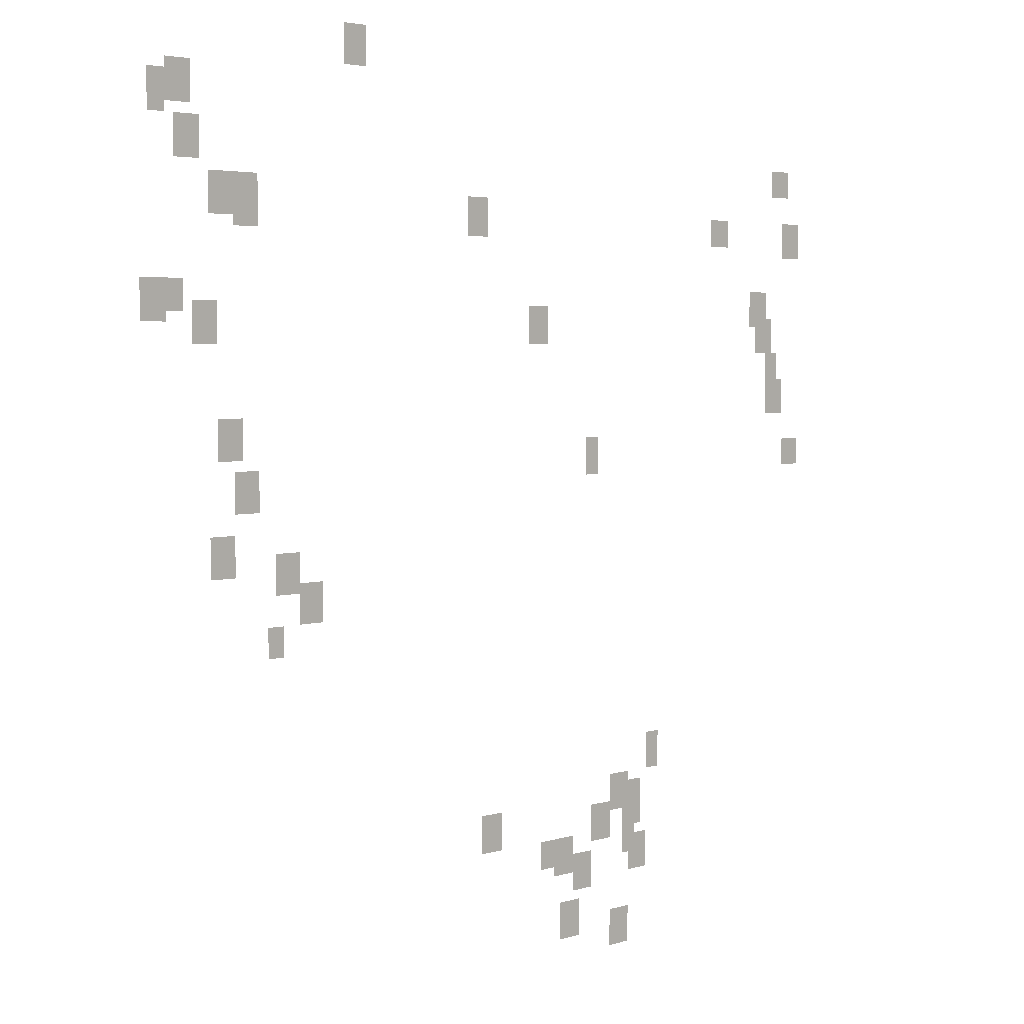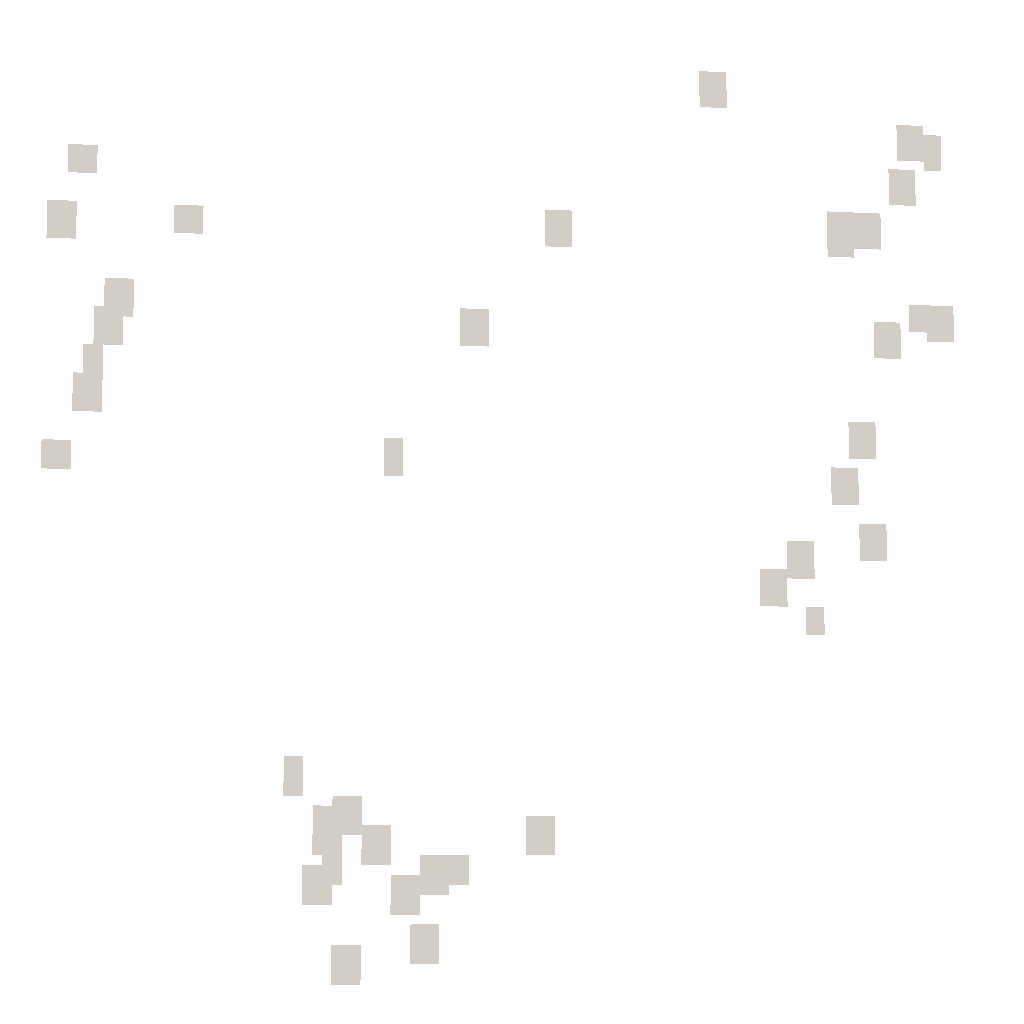
<metadata>
{"format":"obj","ext":"obj","renderer":"f3d","projection":"perspective","resolution":1024,"background":"white","views":[{"elev":3.7,"azim":-46.2,"up":"+Z"},{"elev":-7.4,"azim":171.1,"up":"+Z"}]}
</metadata>
<code>
g Grass_0_Cluster230
v -21.59 0.03449 322.7
v -22.54 0.03449 322.7
v -21.59 0.03449 323.9
v -22.54 0.03449 323.9
v -28.56 0.03449 321.1
v -29.51 0.03449 321.1
v -28.56 0.03449 322.4
v -29.51 0.03449 322.4
v -29.51 0.03449 320.8
v -30.14 0.03449 320.8
v -29.51 0.03449 322
v -30.14 0.03449 322
v -28.24 0.03449 319.5
v -29.19 0.03449 319.5
v -28.24 0.03449 320.8
v -29.19 0.03449 320.8
v -0.3514 0.03449 319.5
v -1.302 0.03449 319.5
v -0.3514 0.03449 320.5
v -1.302 0.03449 320.5
v -26.97 0.03449 317.9
v -27.93 0.03449 317.9
v -26.97 0.03449 319.2
v -27.93 0.03449 319.2
v -26.02 0.03449 317.6
v -26.97 0.03449 317.6
v -26.02 0.03449 319.2
v -26.97 0.03449 319.2
v -16.2 0.03449 317.6
v -17.15 0.03449 317.6
v -16.2 0.03449 318.9
v -17.15 0.03449 318.9
v -3.838 0.03449 317.6
v -4.789 0.03449 317.6
v -3.838 0.03449 318.6
v -4.789 0.03449 318.6
v 0.2825 0.03449 317.3
v -0.6684 0.03449 317.3
v 0.2825 0.03449 318.6
v -0.6684 0.03449 318.6
v -28.88 0.03449 315.1
v -29.51 0.03449 315.1
v -28.88 0.03449 316
v -29.51 0.03449 316
v -29.51 0.03449 314.8
v -30.46 0.03449 314.8
v -29.51 0.03449 316
v -30.46 0.03449 316
v -1.619 0.03449 314.8
v -2.57 0.03449 314.8
v -1.619 0.03449 316
v -2.57 0.03449 316
v -27.61 0.03449 314.1
v -28.56 0.03449 314.1
v -27.61 0.03449 315.4
v -28.56 0.03449 315.4
v -13.35 0.03449 314.1
v -14.3 0.03449 314.1
v -13.35 0.03449 315.4
v -14.3 0.03449 315.4
v -1.302 0.03449 313.8
v -2.253 0.03449 313.8
v -1.302 0.03449 315.1
v -2.253 0.03449 315.1
v -0.9853 0.03449 312.5
v -1.619 0.03449 312.5
v -0.9853 0.03449 313.8
v -1.619 0.03449 313.8
v -0.6684 0.03449 311.6
v -1.619 0.03449 311.6
v -0.6684 0.03449 312.9
v -1.619 0.03449 312.9
v -26.66 0.03449 310.6
v -27.61 0.03449 310.6
v -26.66 0.03449 311.9
v -27.61 0.03449 311.9
v -10.81 0.03449 309.7
v -11.44 0.03449 309.7
v -10.81 0.03449 311
v -11.44 0.03449 311
v 0.2825 0.03449 309.7
v -0.6684 0.03449 309.7
v 0.2825 0.03449 310.6
v -0.6684 0.03449 310.6
v -26.02 0.03449 309.1
v -26.97 0.03449 309.1
v -26.02 0.03449 310.3
v -26.97 0.03449 310.3
v -26.97 0.03449 307.2
v -27.93 0.03449 307.2
v -26.97 0.03449 308.4
v -27.93 0.03449 308.4
v -24.44 0.03449 306.5
v -25.39 0.03449 306.5
v -24.44 0.03449 307.8
v -25.39 0.03449 307.8
v -23.49 0.03449 305.6
v -24.44 0.03449 305.6
v -23.49 0.03449 306.8
v -24.44 0.03449 306.8
v -25.07 0.03449 304.6
v -25.71 0.03449 304.6
v -25.07 0.03449 305.6
v -25.71 0.03449 305.6
v -7.641 0.03449 299.2
v -8.275 0.03449 299.2
v -7.641 0.03449 300.5
v -8.275 0.03449 300.5
v -9.226 0.03449 298
v -10.18 0.03449 298
v -9.226 0.03449 299.2
v -10.18 0.03449 299.2
v -8.592 0.03449 297.3
v -9.543 0.03449 297.3
v -8.592 0.03449 298.9
v -9.543 0.03449 298.9
v -15.56 0.03449 297.3
v -16.52 0.03449 297.3
v -15.56 0.03449 298.6
v -16.52 0.03449 298.6
v -10.18 0.03449 297
v -11.13 0.03449 297
v -10.18 0.03449 298.3
v -11.13 0.03449 298.3
v -8.909 0.03449 296.4
v -9.543 0.03449 296.4
v -8.909 0.03449 297.6
v -9.543 0.03449 297.6
v -12.71 0.03449 296.4
v -13.66 0.03449 296.4
v -12.71 0.03449 297.3
v -13.66 0.03449 297.3
v -12.08 0.03449 296.1
v -13.03 0.03449 296.1
v -12.08 0.03449 297.3
v -13.03 0.03449 297.3
v -8.275 0.03449 295.7
v -9.226 0.03449 295.7
v -8.275 0.03449 297
v -9.226 0.03449 297
v -11.13 0.03449 295.4
v -12.08 0.03449 295.4
v -11.13 0.03449 296.7
v -12.08 0.03449 296.7
v -11.76 0.03449 293.8
v -12.71 0.03449 293.8
v -11.76 0.03449 295.1
v -12.71 0.03449 295.1
v -9.226 0.03449 293.2
v -10.18 0.03449 293.2
v -9.226 0.03449 294.5
v -10.18 0.03449 294.5
g Grass_0_Cluster230_0
f 2 3 1
f 2 4 3
f 6 7 5
f 6 8 7
f 10 11 9
f 10 12 11
f 14 15 13
f 14 16 15
f 18 19 17
f 18 20 19
f 22 23 21
f 22 24 23
f 26 27 25
f 26 28 27
f 30 31 29
f 30 32 31
f 34 35 33
f 34 36 35
f 38 39 37
f 38 40 39
f 42 43 41
f 42 44 43
f 46 47 45
f 46 48 47
f 50 51 49
f 50 52 51
f 54 55 53
f 54 56 55
f 58 59 57
f 58 60 59
f 62 63 61
f 62 64 63
f 66 67 65
f 66 68 67
f 70 71 69
f 70 72 71
f 74 75 73
f 74 76 75
f 78 79 77
f 78 80 79
f 82 83 81
f 82 84 83
f 86 87 85
f 86 88 87
f 90 91 89
f 90 92 91
f 94 95 93
f 94 96 95
f 98 99 97
f 98 100 99
f 102 103 101
f 102 104 103
f 106 107 105
f 106 108 107
f 110 111 109
f 110 112 111
f 114 115 113
f 114 116 115
f 118 119 117
f 118 120 119
f 122 123 121
f 122 124 123
f 126 127 125
f 126 128 127
f 130 131 129
f 130 132 131
f 134 135 133
f 134 136 135
f 138 139 137
f 138 140 139
f 142 143 141
f 142 144 143
f 146 147 145
f 146 148 147
f 150 151 149
f 150 152 151

</code>
